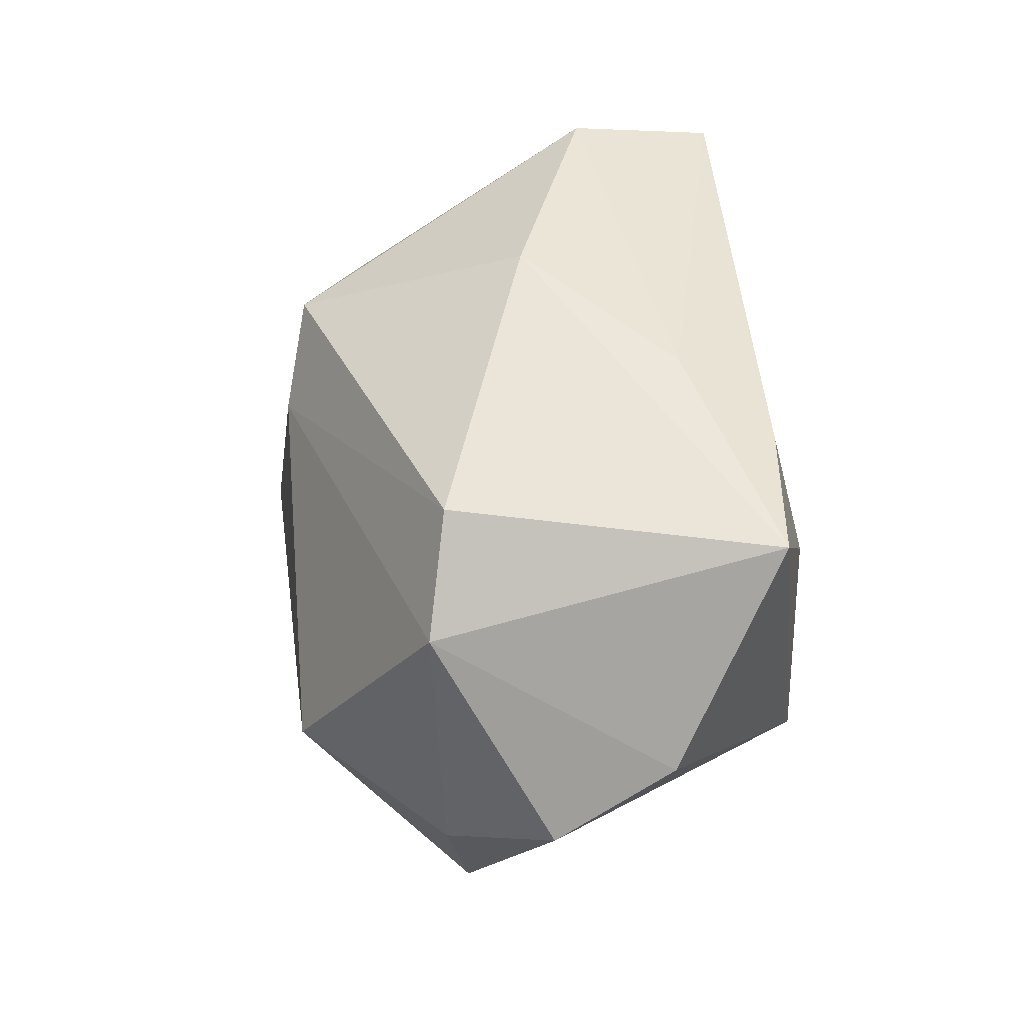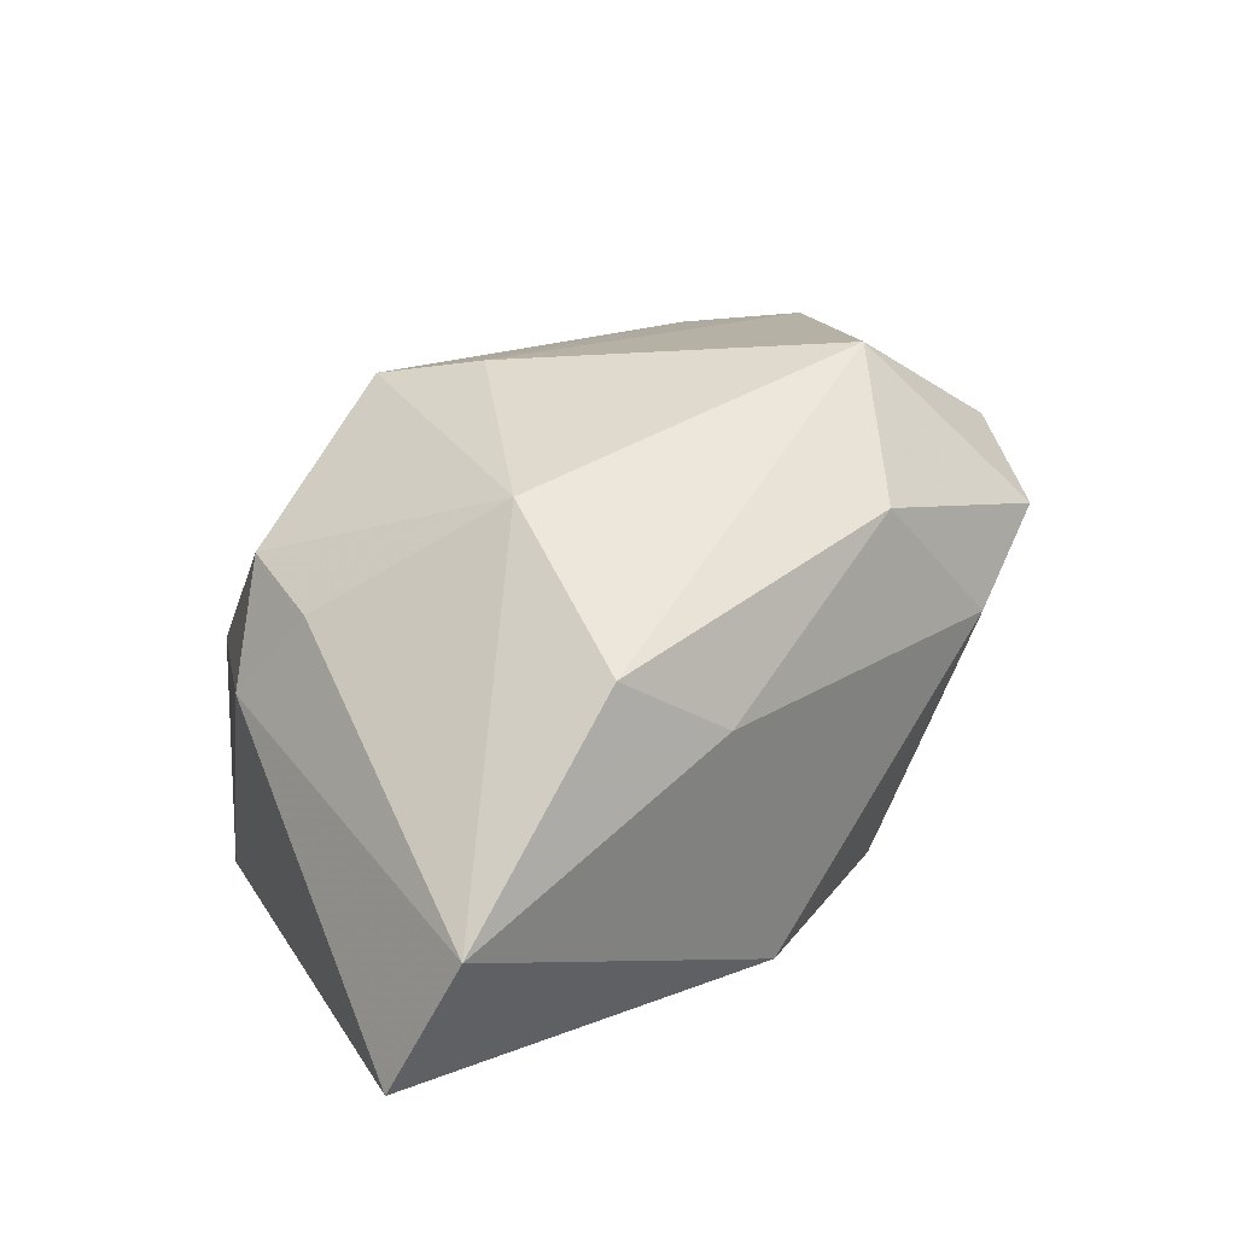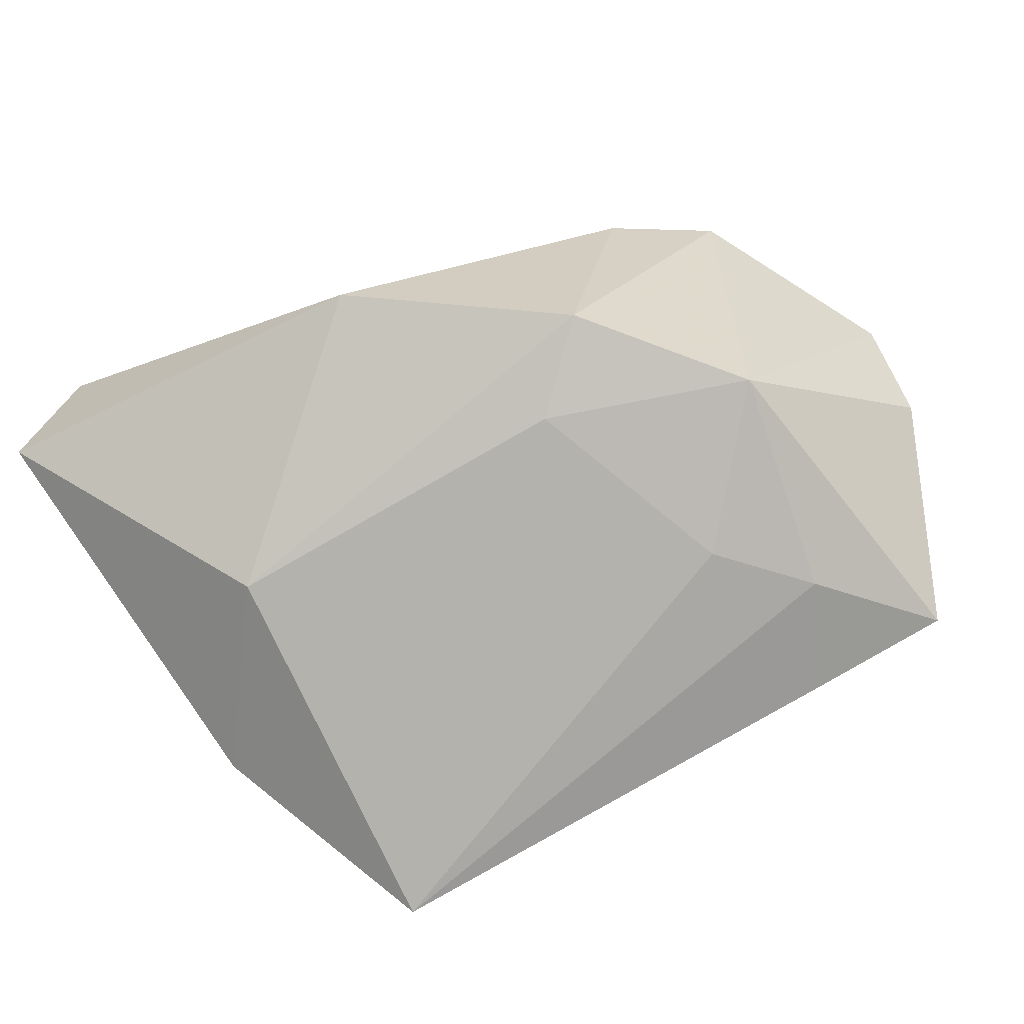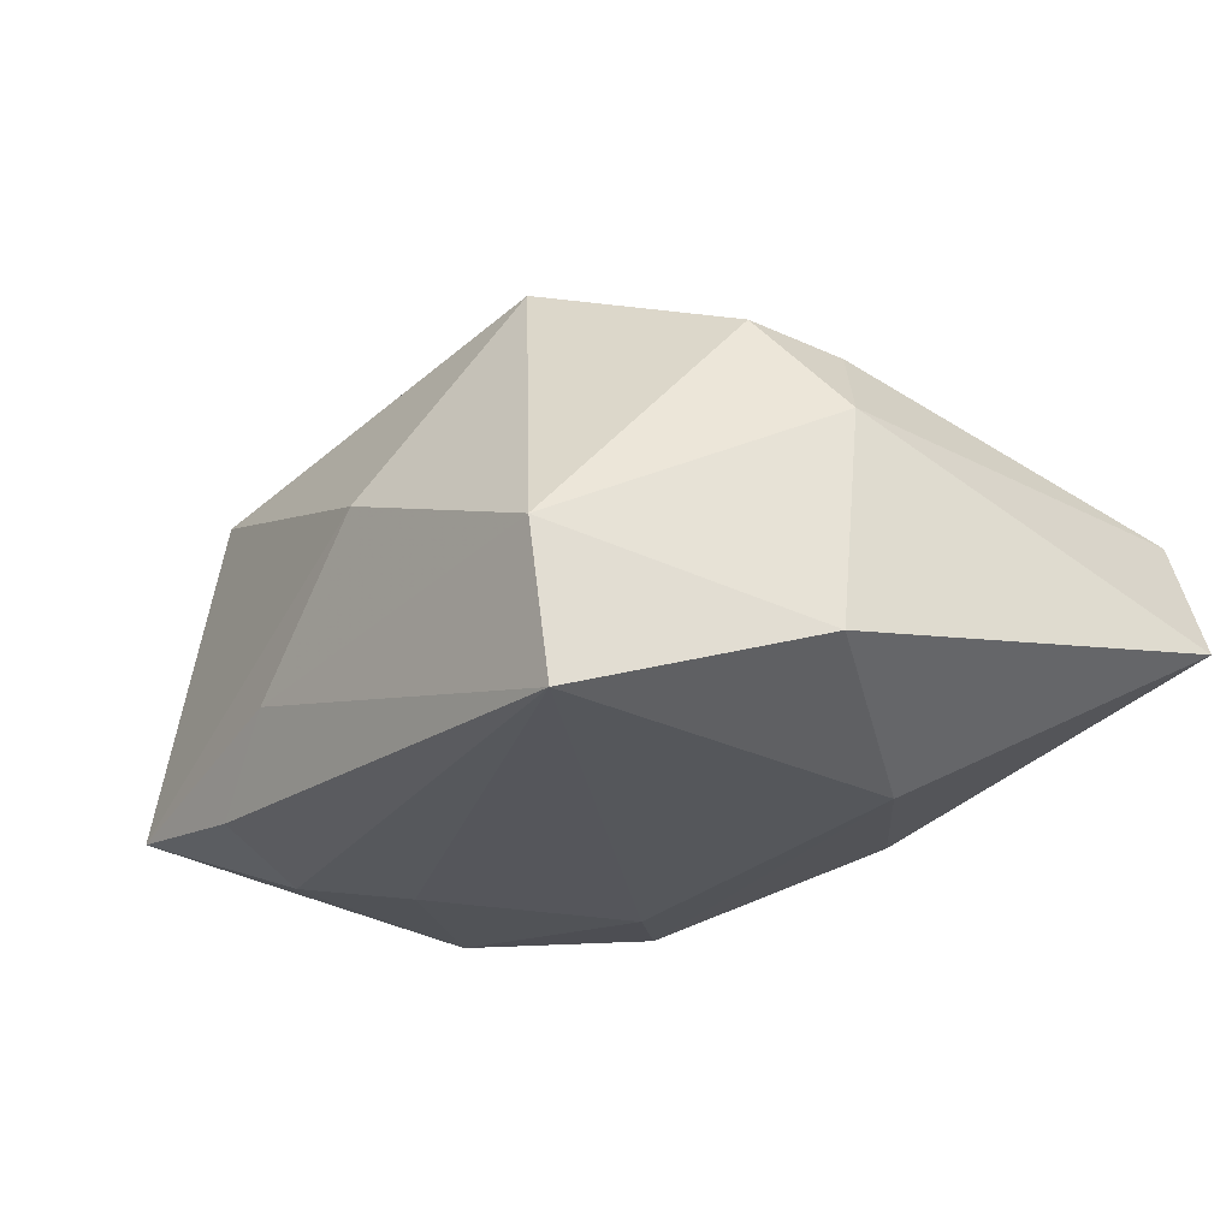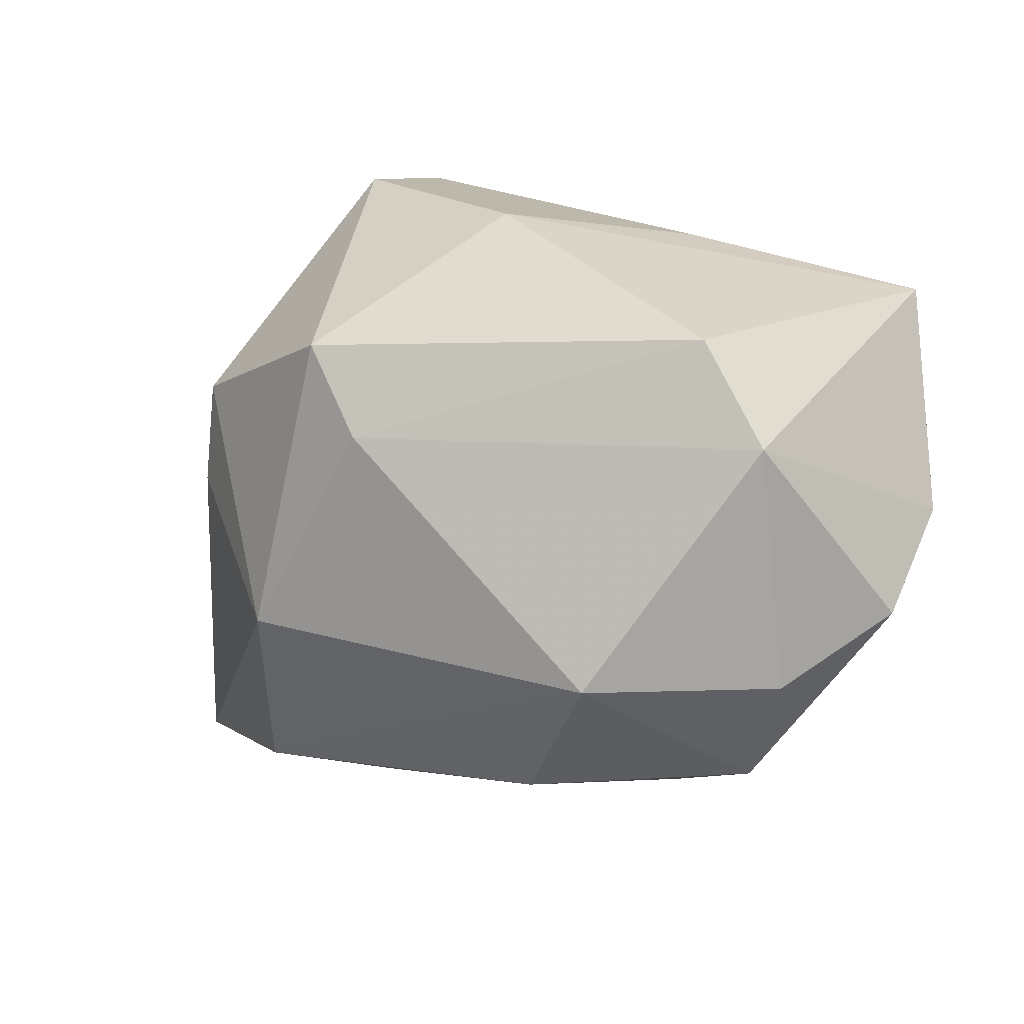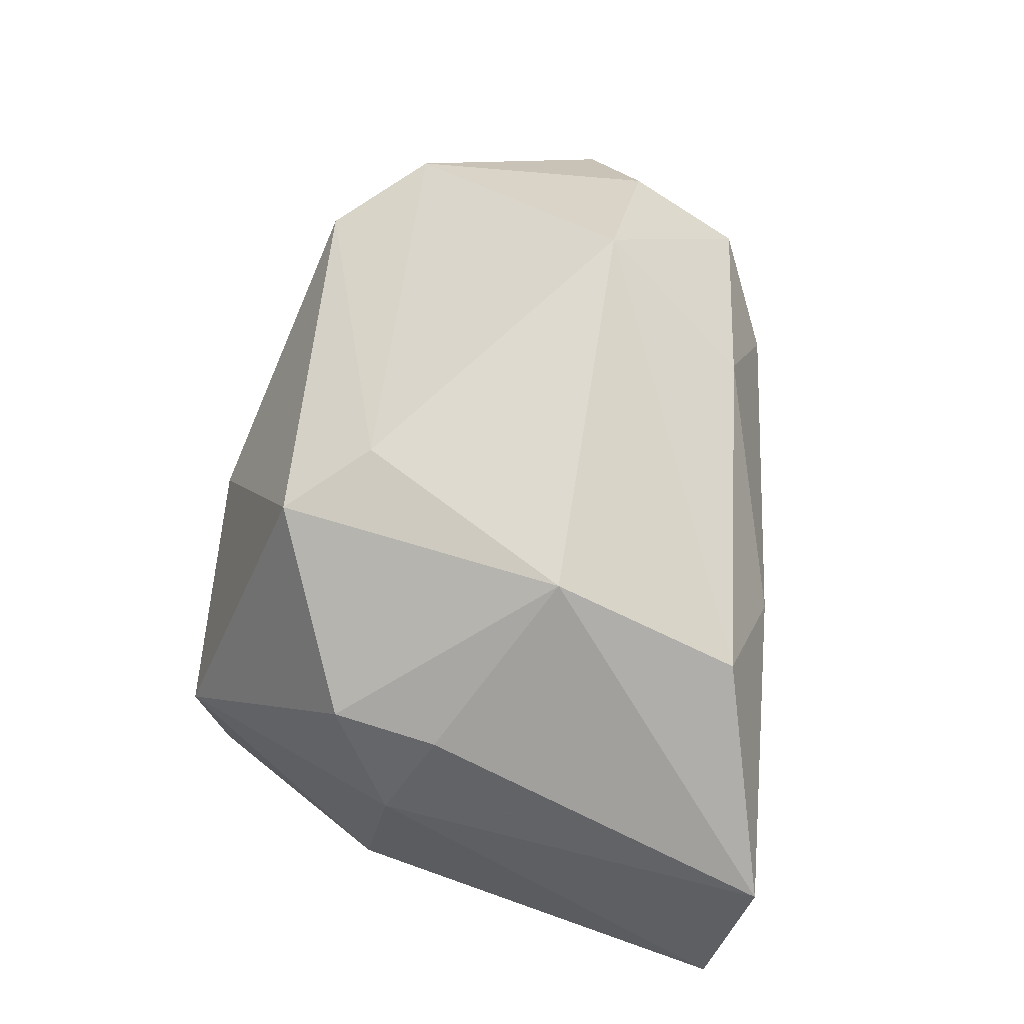
<metadata>
{"format":"obj","ext":"obj","renderer":"f3d","projection":"perspective","resolution":1024,"background":"white","views":[{"elev":41.0,"azim":81.0,"up":"+Y"},{"elev":36.8,"azim":-36.8,"up":"+Z"},{"elev":-79.5,"azim":23.9,"up":"+Z"},{"elev":-26.3,"azim":-133.4,"up":"+Z"},{"elev":19.0,"azim":30.4,"up":"+Y"},{"elev":68.4,"azim":-79.9,"up":"+Z"}]}
</metadata>
<code>
v -0.02144 0.02876 -0.007712
v -0.02281 -0.007548 -0.01943
v 0.02484 0.01329 -0.01928
v -0.009792 0.01911 0.02036
v 0.02146 0.02318 -0.0171
v -0.004556 -0.02809 -0.01295
v -0.0006806 0.02876 0.001126
v 0.00839 -0.01086 -0.02053
v 0.02658 -0.006502 -0.01941
v -0.01426 -0.007313 0.02409
v 0.02132 -0.02227 0.006606
v -0.03473 -0.02966 0.00557
v -0.03995 -0.02667 -0.006956
v 0.03061 -0.01762 0.01092
v -0.02653 0.01126 0.01371
v 0.01447 -0.01821 -0.019
v 0.03209 0.01409 0.01396
v 0.01242 -0.01984 0.01902
v 0.01325 0.02617 -0.0104
v 0.0343 -0.007585 0.01325
v 0.02518 0.02225 0.01164
v -0.008334 -0.02644 0.01126
v 0.04105 -0.002006 0.004861
v -0.0171 -0.02388 0.01845
v 0.03424 0.02233 -0.01512
v -0.003733 0.01196 0.02283
v -0.02776 0.001736 0.0137
v -0.03267 0.008659 -0.01402
v 0.02075 -0.006672 0.02474
v -0.03227 0.005845 0.005597
v 0.01732 0.006632 -0.02053
v 0.04066 0.004584 -0.005325
v -0.02171 0.02683 -0.02053
f 6 12 13
f 32 9 25
f 32 25 17
f 17 25 21
f 21 25 7
f 22 12 6
f 22 24 12
f 9 14 16
f 16 8 9
f 3 25 9
f 32 17 23
f 23 9 32
f 23 14 9
f 19 7 25
f 33 1 19
f 19 1 7
f 21 7 4
f 7 1 4
f 6 13 2
f 2 16 6
f 8 16 2
f 33 8 2
f 11 22 6
f 6 16 11
f 11 16 14
f 24 22 18
f 18 14 29
f 29 24 18
f 18 11 14
f 22 11 18
f 5 3 33
f 25 3 5
f 33 19 5
f 5 19 25
f 31 8 33
f 33 3 31
f 9 8 31
f 31 3 9
f 29 14 20
f 14 23 20
f 20 17 29
f 20 23 17
f 28 1 33
f 33 2 28
f 28 2 13
f 29 17 26
f 26 17 21
f 21 4 26
f 10 26 4
f 10 24 29
f 29 26 10
f 12 24 10
f 10 27 12
f 30 13 12
f 12 27 30
f 30 28 13
f 1 28 30
f 15 30 27
f 15 10 4
f 27 10 15
f 15 4 1
f 1 30 15

</code>
